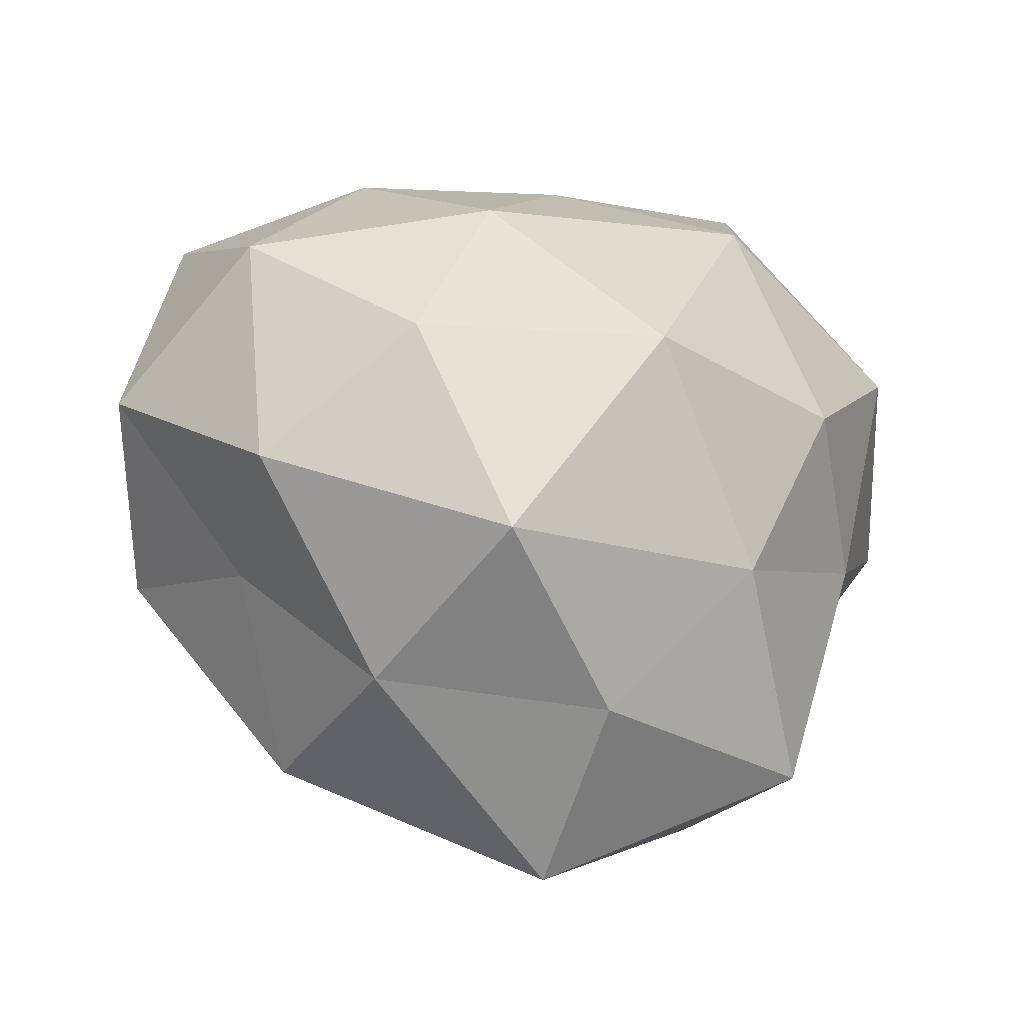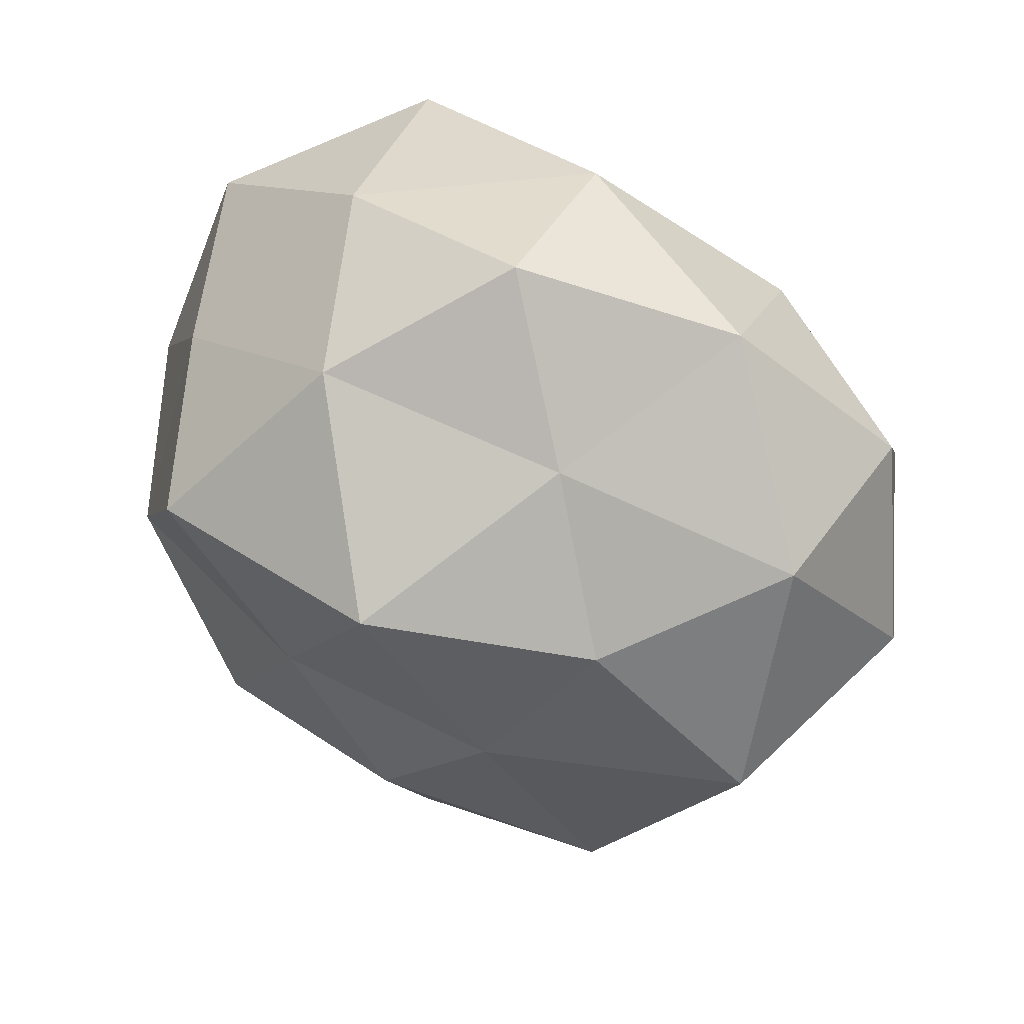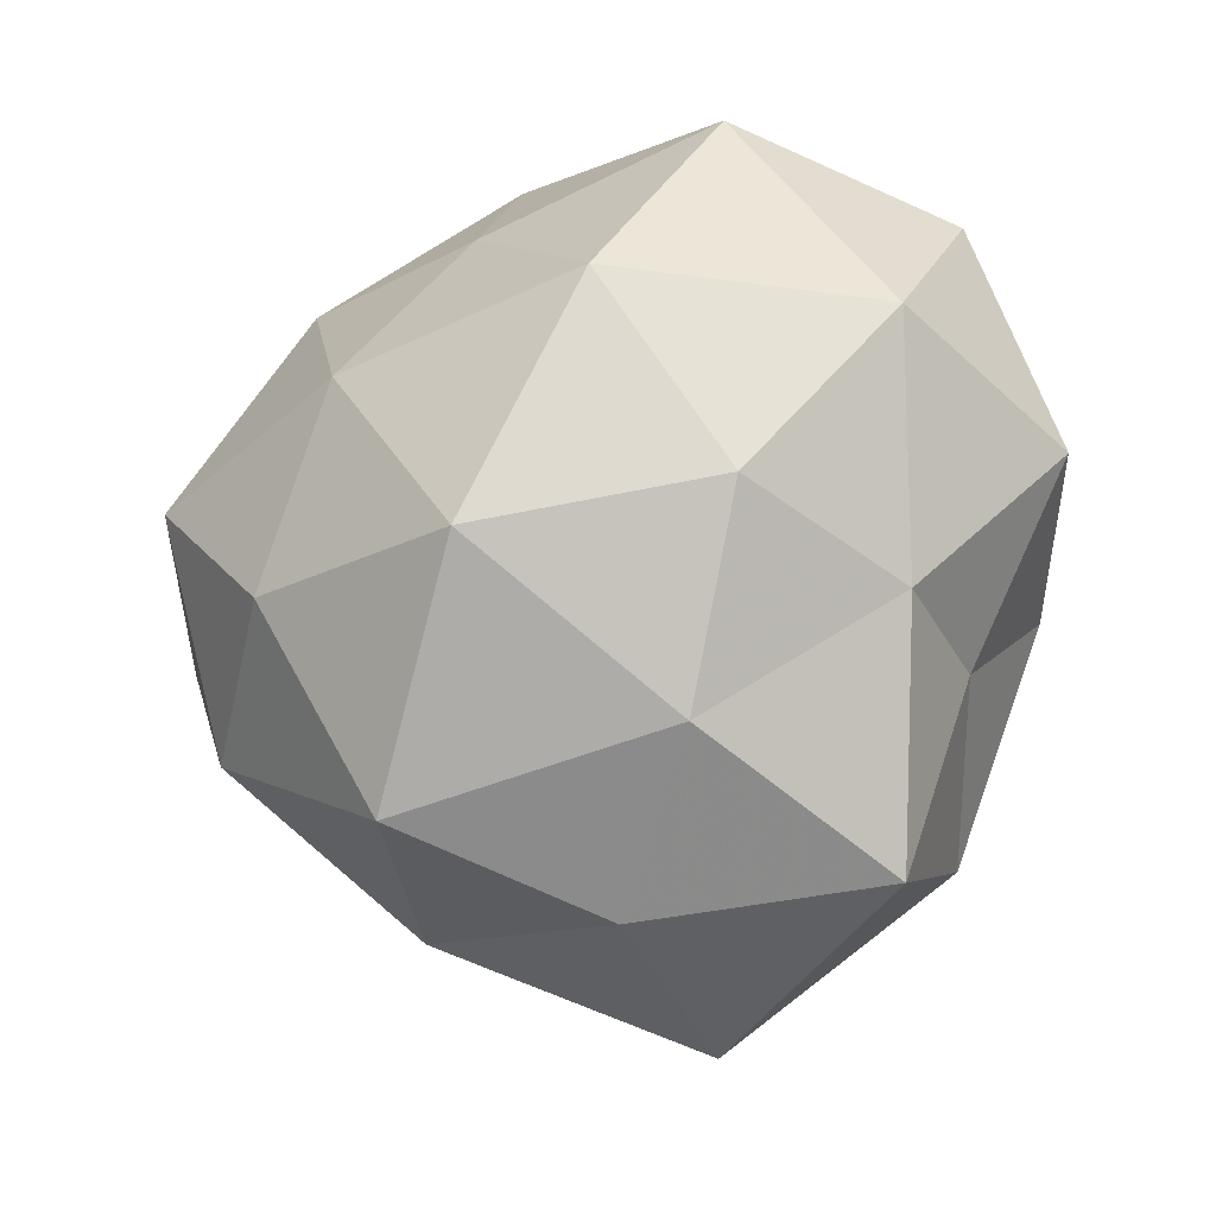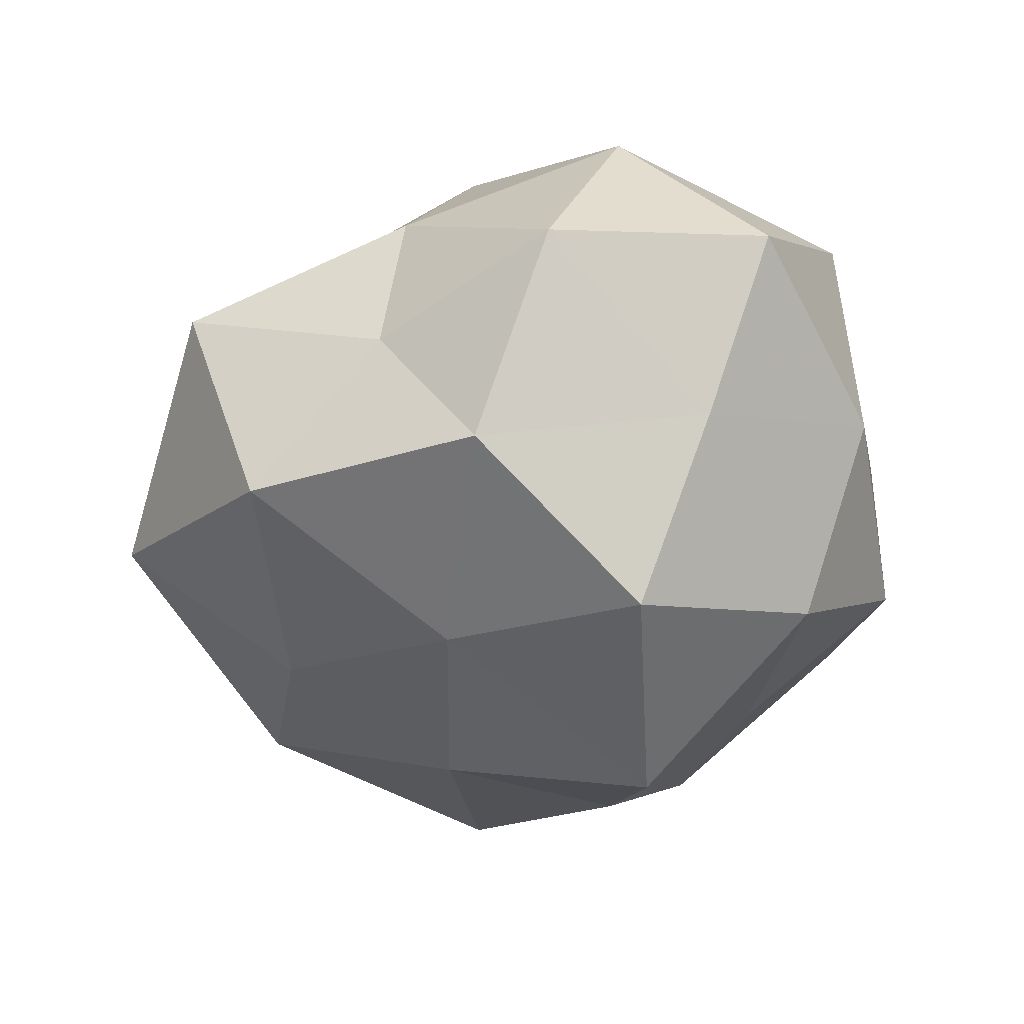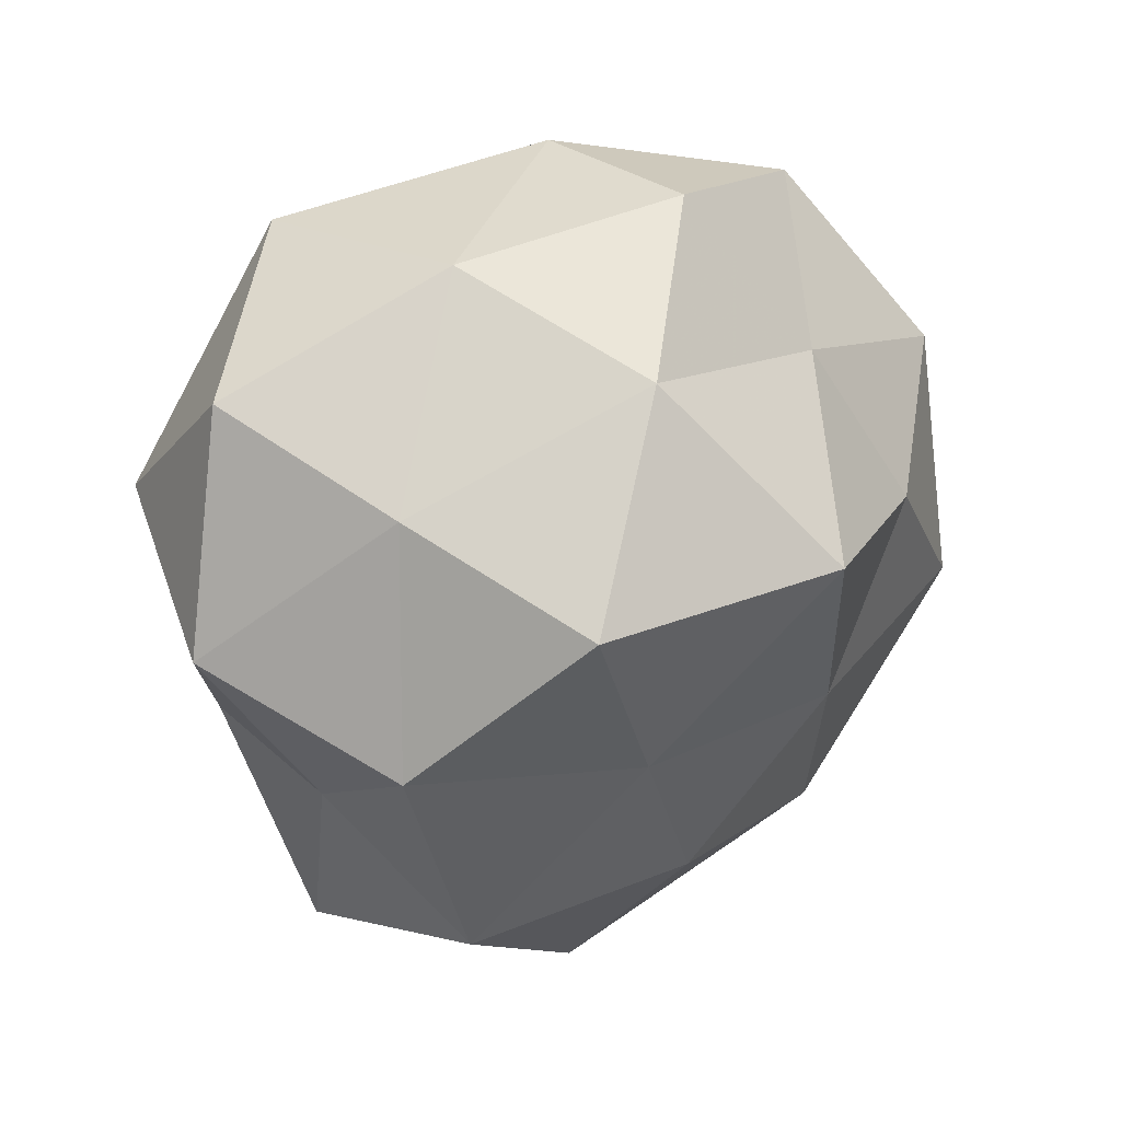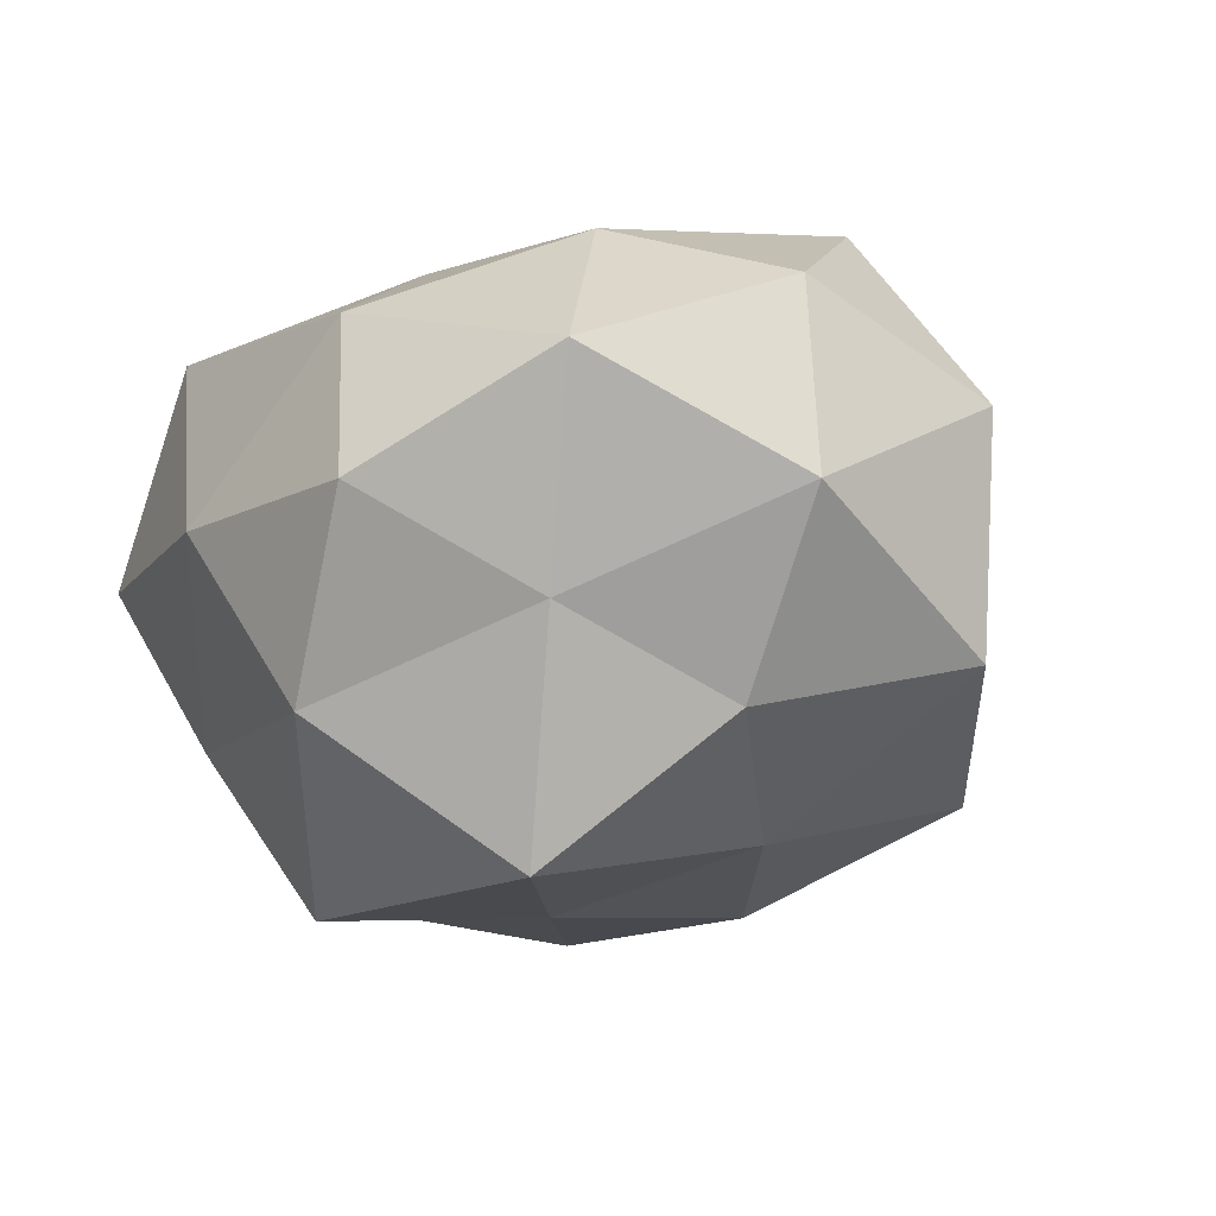
<metadata>
{"format":"obj","ext":"obj","renderer":"f3d","projection":"perspective","resolution":1024,"background":"white","views":[{"elev":-42.8,"azim":-19.4,"up":"+Y"},{"elev":40.8,"azim":-150.5,"up":"+Y"},{"elev":-22.2,"azim":26.5,"up":"+Y"},{"elev":-39.8,"azim":94.4,"up":"+Z"},{"elev":30.6,"azim":139.4,"up":"+Y"},{"elev":-33.3,"azim":-139.1,"up":"+Z"}]}
</metadata>
<code>
v 0.005361 -0.0403 -0.008795
v 0.01586 -0.02187 0.0188
v 0.005253 -0.03362 0.009079
v 0.01411 0.03241 -0.004402
v -0.03432 -0.008964 -0.01741
v -0.002951 0.02336 0.01898
v -0.03541 0.01325 -0.012
v 0.01989 0.01027 -0.02911
v 0.03048 -0.01056 0.009794
v 0.01802 0.03095 0.01547
v -0.01213 0.009791 0.02576
v -0.0148 0.02037 -0.01732
v -0.01509 -0.03127 0.003534
v -0.02151 0.02287 0.01388
v 0.02984 -0.01265 -0.004521
v 0.01219 0.0129 0.02823
v -0.02946 -0.01678 0.01322
v -0.008682 -0.02717 0.0225
v 0.02236 -0.004887 0.02373
v 0.01039 -0.007918 -0.02486
v 0.03995 0.003664 -0.001791
v -0.01839 -0.02877 -0.01587
v -0.03735 0.01678 0.004525
v 0.02725 0.01726 -0.0135
v 0.02363 -0.02485 -0.01684
v -0.005341 0.03483 0.006541
v 0.002219 -0.02399 -0.02147
v 0.03147 -0.003561 -0.01844
v -0.006173 0.03476 -0.009928
v -0.01124 -0.00982 -0.02485
v -0.0411 -0.002431 0.0009165
v -0.02695 -0.01726 -0.002691
v 0.03314 0.01015 0.01641
v -0.03323 0.004918 0.01802
v 0.006966 0.02579 -0.02121
v -0.02185 0.005787 -0.02308
v 0.02632 -0.03136 0.002514
v -0.01881 -0.008068 0.0254
v 0.03355 0.0236 0.00245
v -0.02493 0.02982 -0.003138
v -0.003543 0.009853 -0.03297
v 0.00257 -0.0085 0.03172
f 3 13 1
f 6 14 11
f 10 6 16
f 11 16 6
f 3 2 18
f 3 18 13
f 18 17 13
f 2 9 19
f 9 15 21
f 13 22 1
f 26 10 4
f 26 6 10
f 26 14 6
f 1 22 27
f 1 27 25
f 25 27 20
f 28 20 8
f 28 21 15
f 8 24 28
f 24 21 28
f 15 25 28
f 25 20 28
f 29 26 4
f 22 5 30
f 30 20 27
f 27 22 30
f 7 5 31
f 23 7 31
f 13 17 32
f 22 32 5
f 13 32 22
f 31 5 32
f 32 17 31
f 10 16 33
f 19 9 33
f 33 16 19
f 9 21 33
f 14 34 11
f 14 23 34
f 17 34 31
f 31 34 23
f 4 24 35
f 35 24 8
f 29 4 35
f 29 35 12
f 7 36 5
f 12 36 7
f 30 5 36
f 3 1 37
f 3 37 2
f 37 9 2
f 37 15 9
f 1 25 37
f 37 25 15
f 18 38 17
f 11 34 38
f 17 38 34
f 4 10 39
f 4 39 24
f 24 39 21
f 39 10 33
f 33 21 39
f 12 7 40
f 40 7 23
f 40 23 14
f 40 14 26
f 29 12 40
f 29 40 26
f 41 8 20
f 41 20 30
f 35 8 41
f 35 41 12
f 12 41 36
f 36 41 30
f 42 16 11
f 2 42 18
f 2 19 42
f 42 19 16
f 38 42 11
f 18 42 38

</code>
